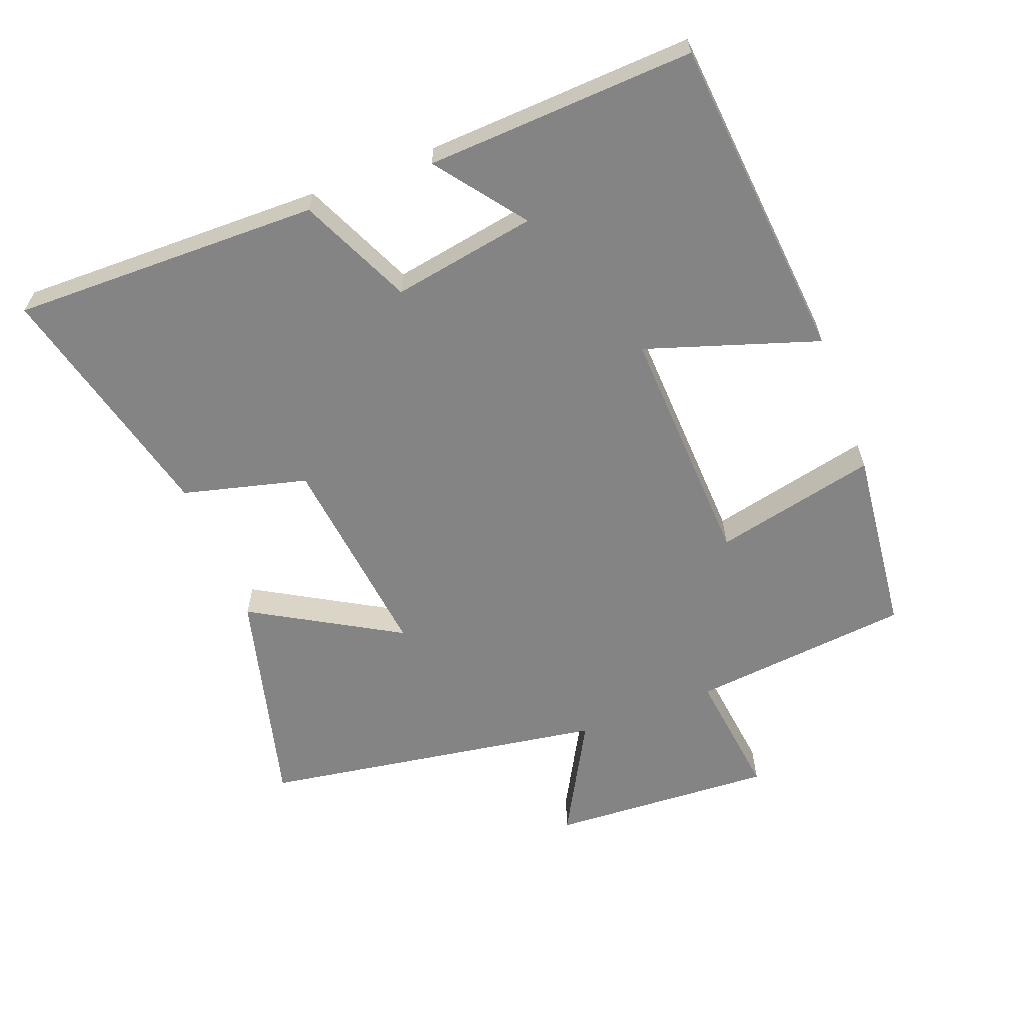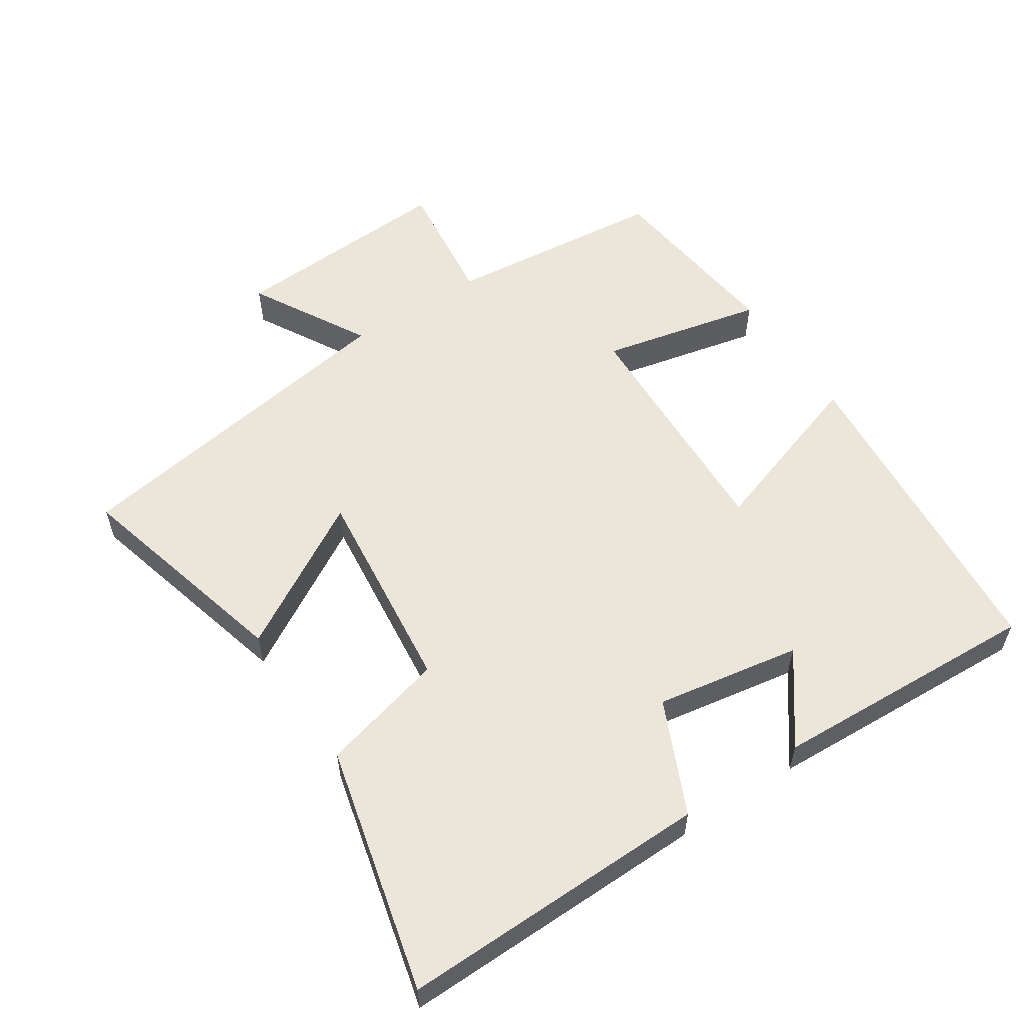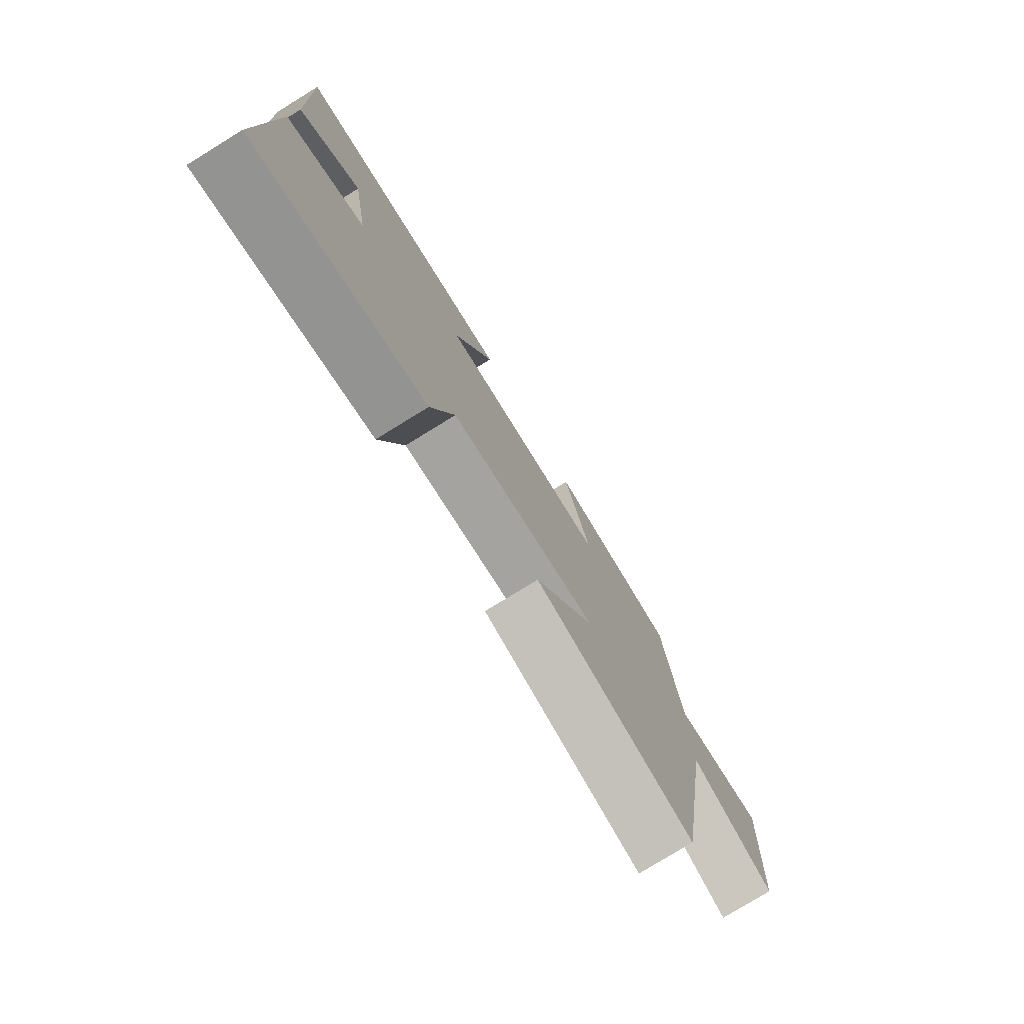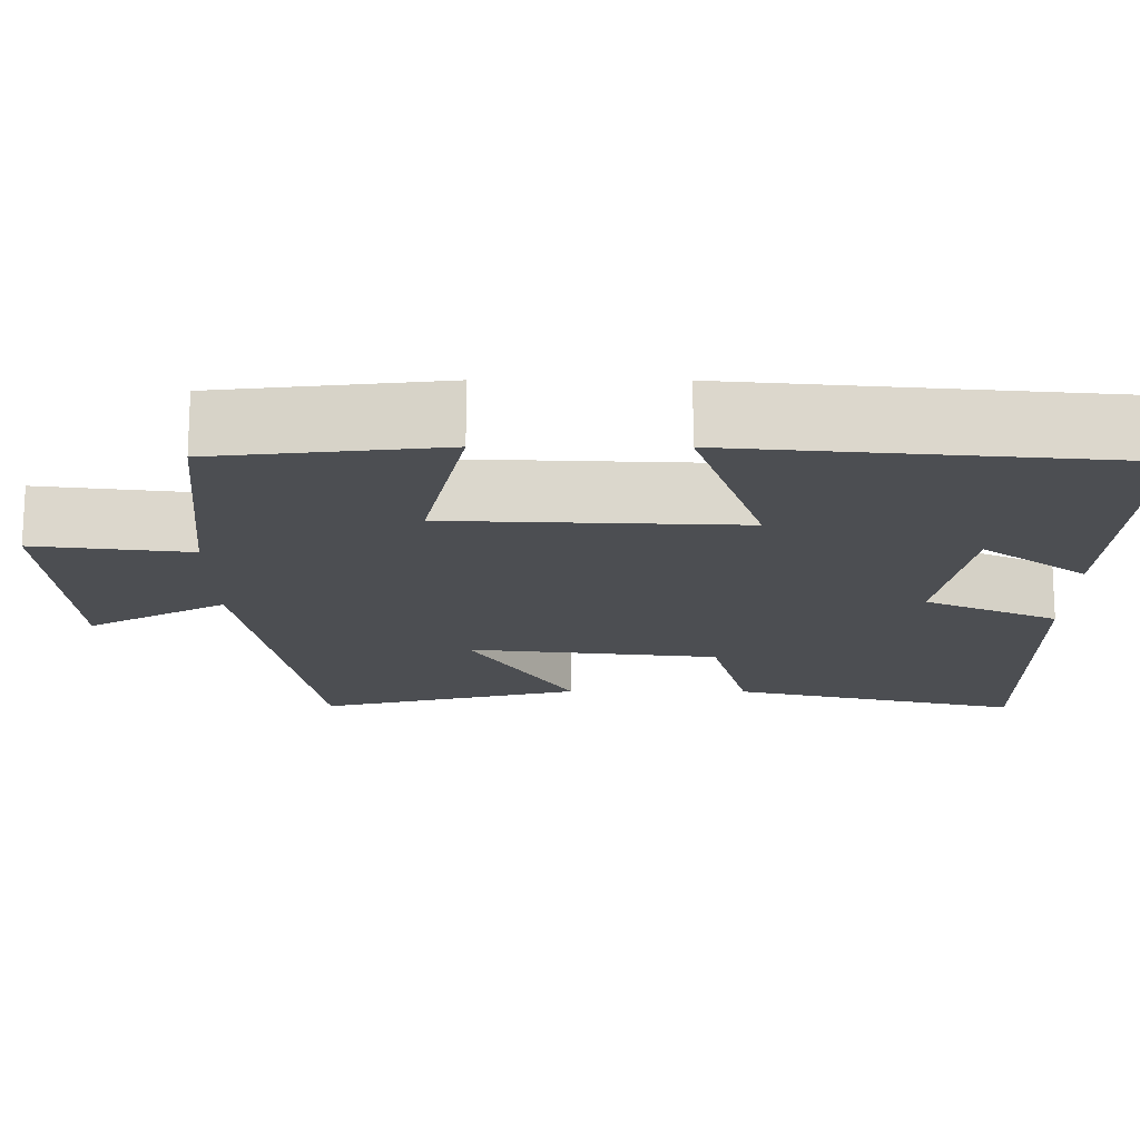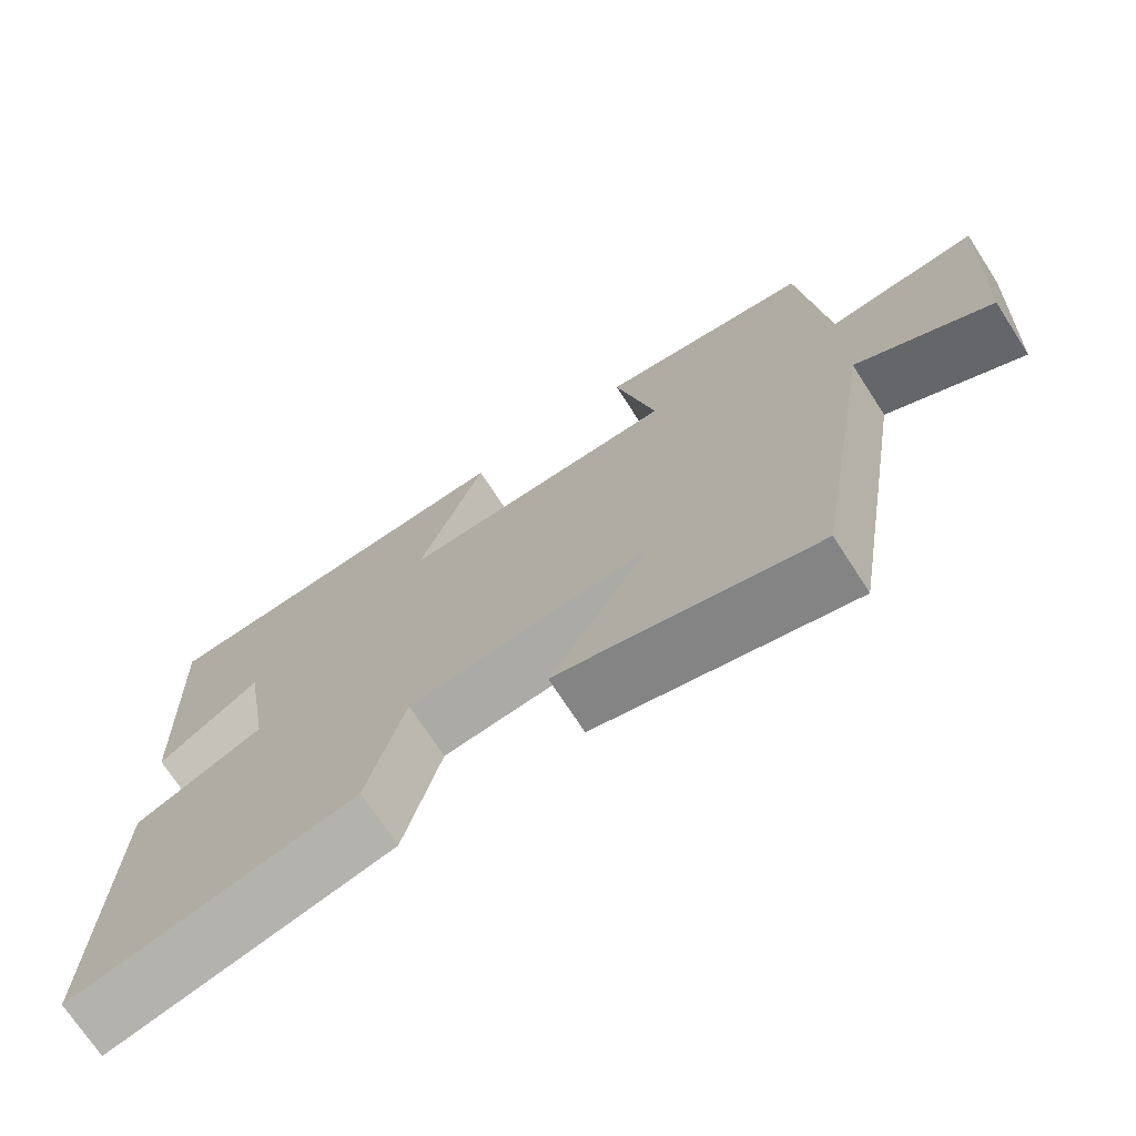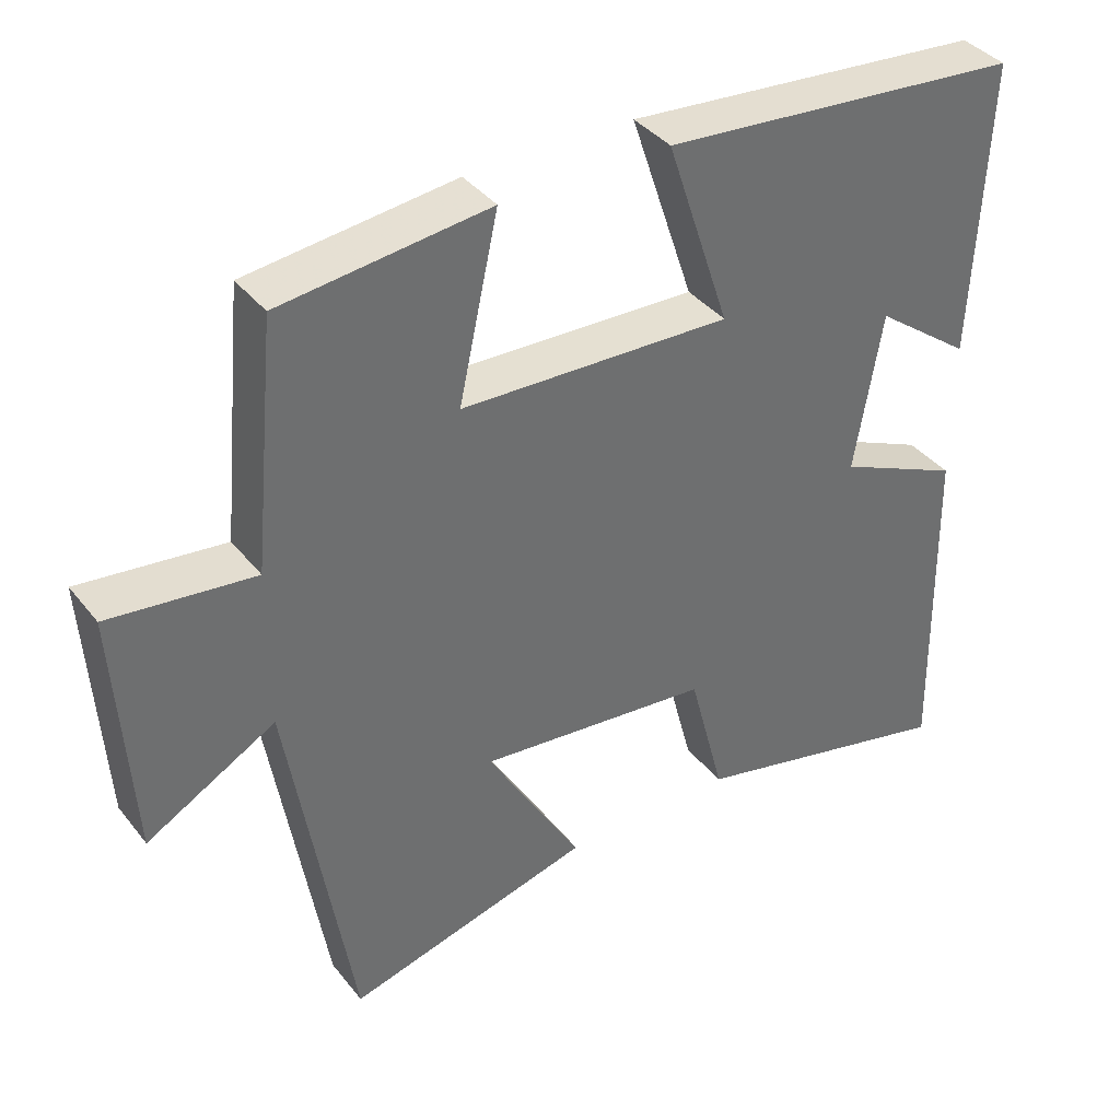
<metadata>
{"format":"obj","ext":"obj","renderer":"f3d","projection":"perspective","resolution":1024,"background":"white","views":[{"elev":-61.4,"azim":-68.8,"up":"+Y"},{"elev":56.3,"azim":-123.3,"up":"+Y"},{"elev":-77.9,"azim":-58.4,"up":"+Z"},{"elev":73.5,"azim":-179.9,"up":"+Z"},{"elev":-72.1,"azim":33.0,"up":"+Z"},{"elev":38.4,"azim":146.1,"up":"+Z"}]}
</metadata>
<code>
v -0.518 0.07 0.458
v -0.034 0.07 0.5
v -0.119 0.07 0.245
v 0.243 0.07 0.259
v 0.19 0.07 0.5
v 0.468 0.07 0.468
v 0.5 0.07 0.141
v 0.693 0.07 0.164
v 0.673 0.07 -0.17
v 0.5 0.07 -0.073
v 0.416 0.07 -0.587
v 0.086 0.07 -0.5
v 0.214 0.07 -0.282
v -0.098 0.07 -0.316
v -0.146 0.07 -0.5
v -0.509 0.07 -0.588
v -0.5 0.07 -0.131
v -0.334 0.07 -0.056
v -0.37 0.07 0.158
v -0.5 0.07 0.061
v -0.518 0 0.458
v -0.034 0 0.5
v -0.119 0 0.245
v 0.243 0 0.259
v 0.19 0 0.5
v 0.468 0 0.468
v 0.5 0 0.141
v 0.693 0 0.164
v 0.673 0 -0.17
v 0.5 0 -0.073
v 0.416 0 -0.587
v 0.086 0 -0.5
v 0.214 0 -0.282
v -0.098 0 -0.316
v -0.146 0 -0.5
v -0.509 0 -0.588
v -0.5 0 -0.131
v -0.334 0 -0.056
v -0.37 0 0.158
v -0.5 0 0.061
f 19 20 1 2
f 18 19 2 3
f 15 16 17 18
f 14 15 18 3
f 13 14 3 4
f 10 11 12 13
f 10 13 4
f 7 8 9 10
f 6 7 10
f 4 5 6 10
f 22 21 40 39
f 23 22 39 38
f 38 37 36 35
f 23 38 35 34
f 24 23 34 33
f 33 32 31 30
f 24 33 30
f 30 29 28 27
f 30 27 26
f 30 26 25 24
f 1 21 22 2
f 2 22 23 3
f 3 23 24 4
f 4 24 25 5
f 5 25 26 6
f 6 26 27 7
f 7 27 28 8
f 8 28 29 9
f 9 29 30 10
f 10 30 31 11
f 11 31 32 12
f 12 32 33 13
f 13 33 34 14
f 14 34 35 15
f 15 35 36 16
f 16 36 37 17
f 17 37 38 18
f 18 38 39 19
f 19 39 40 20
f 20 40 21 1

</code>
